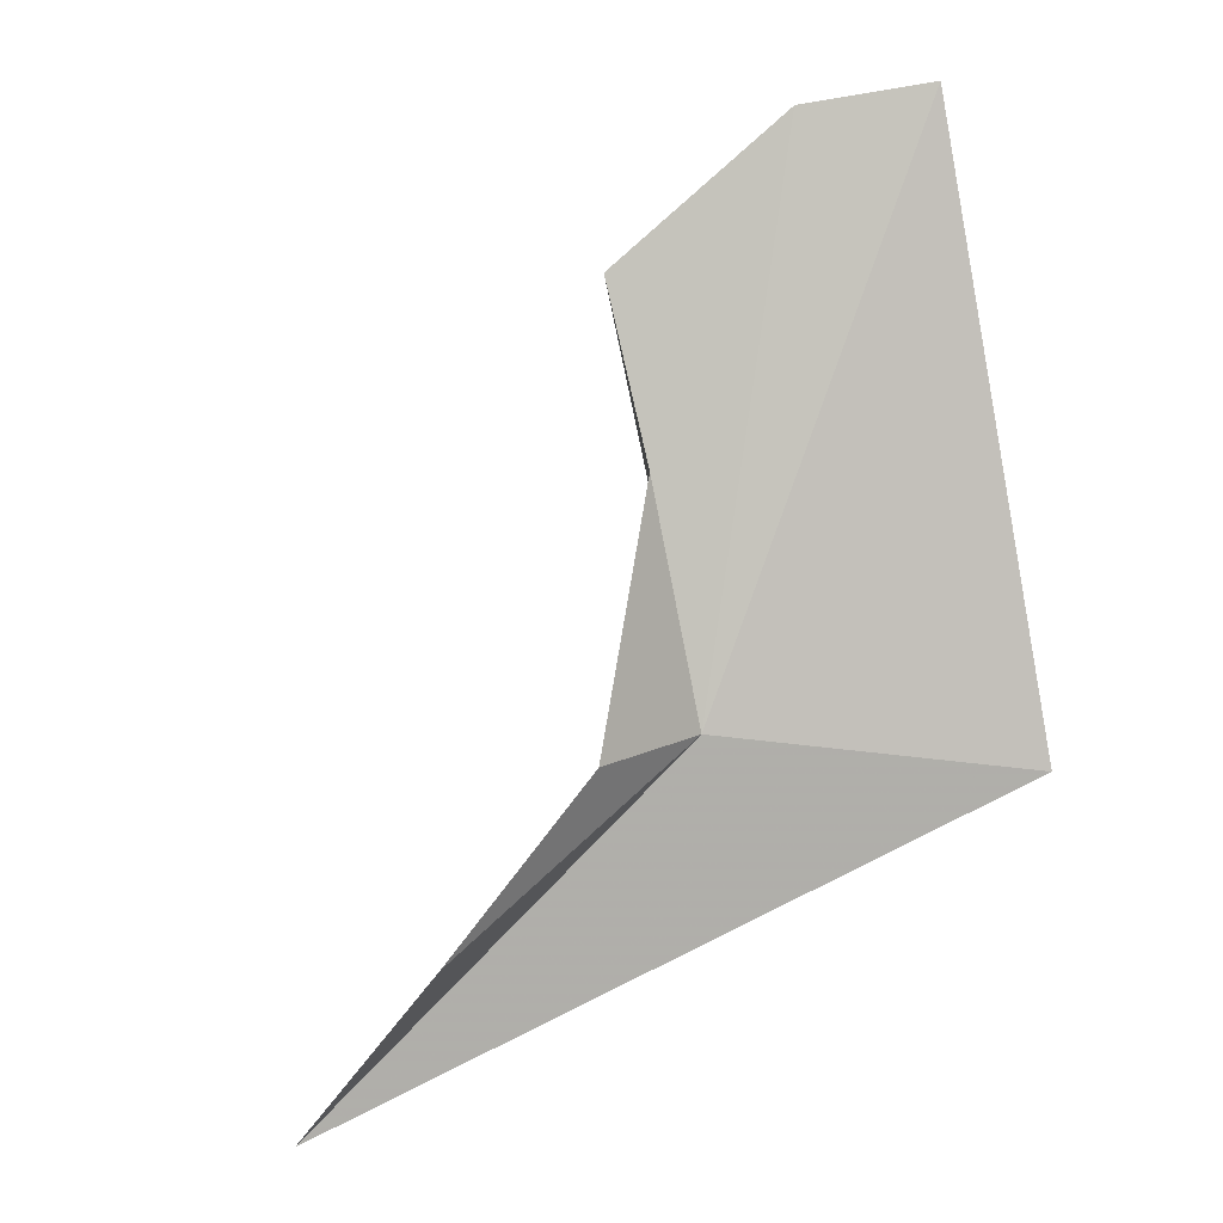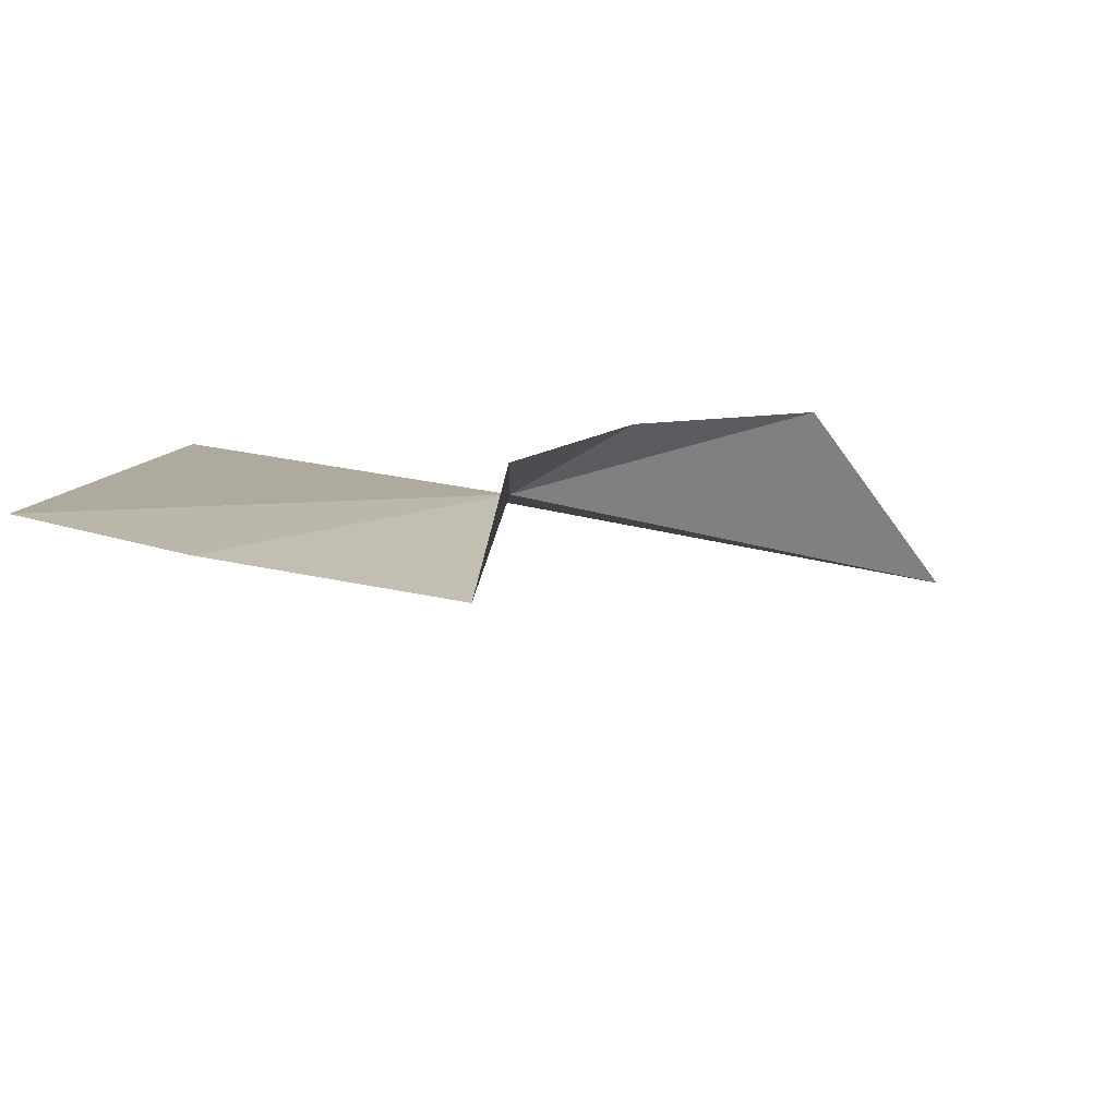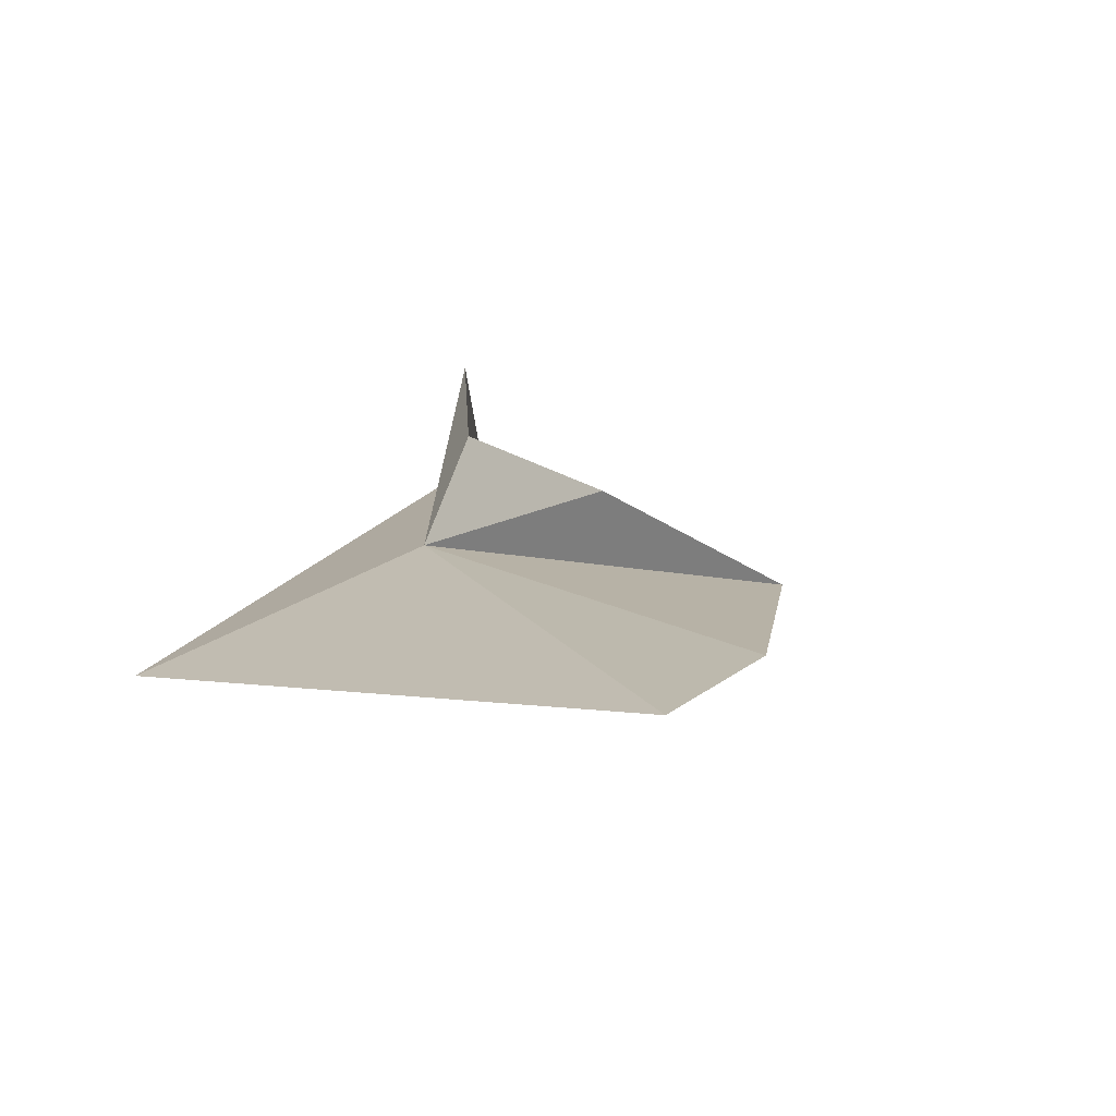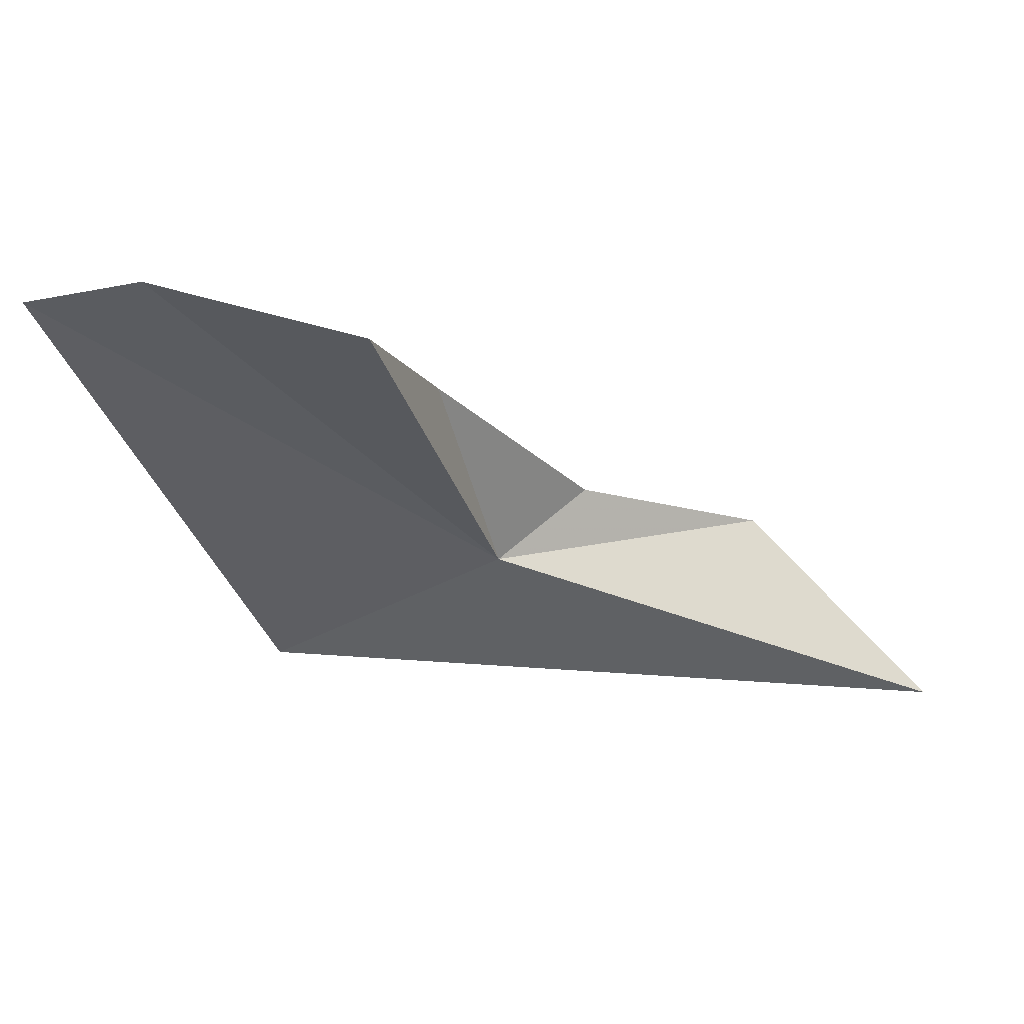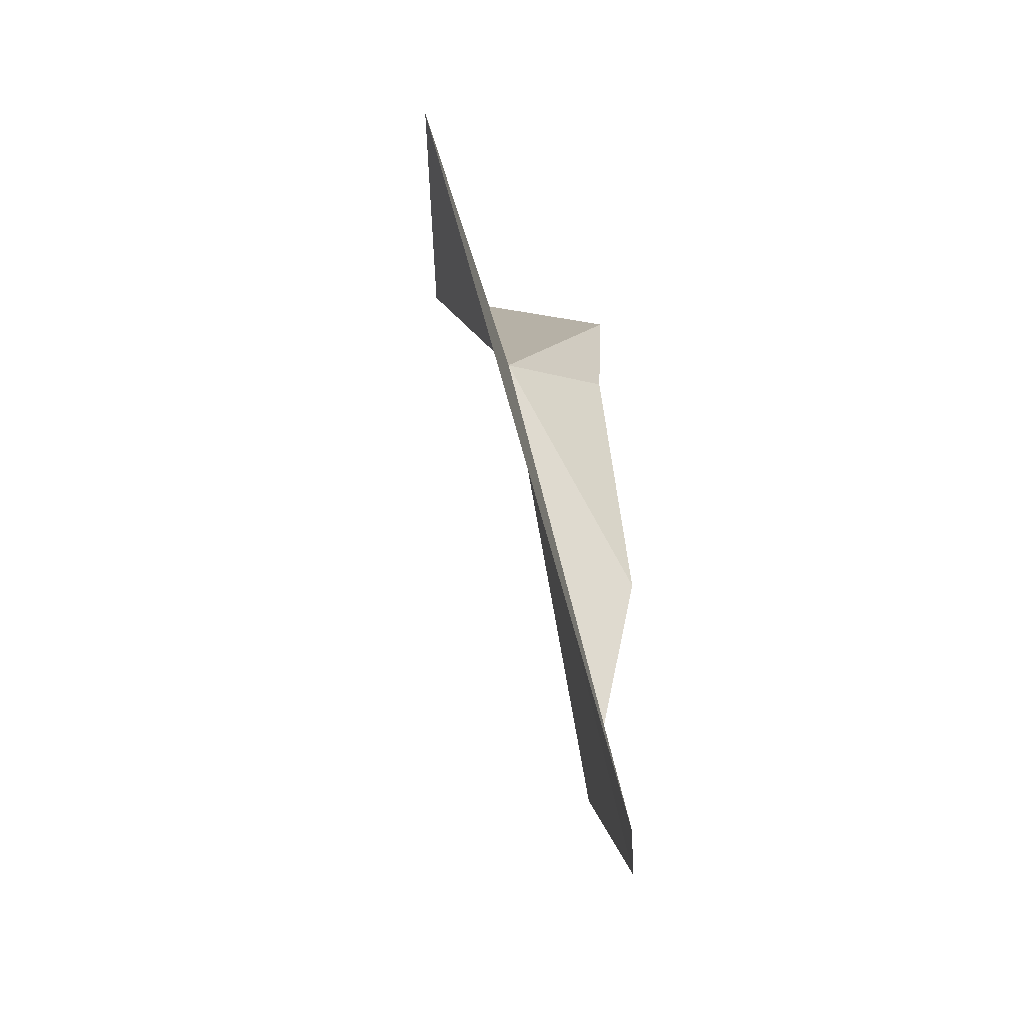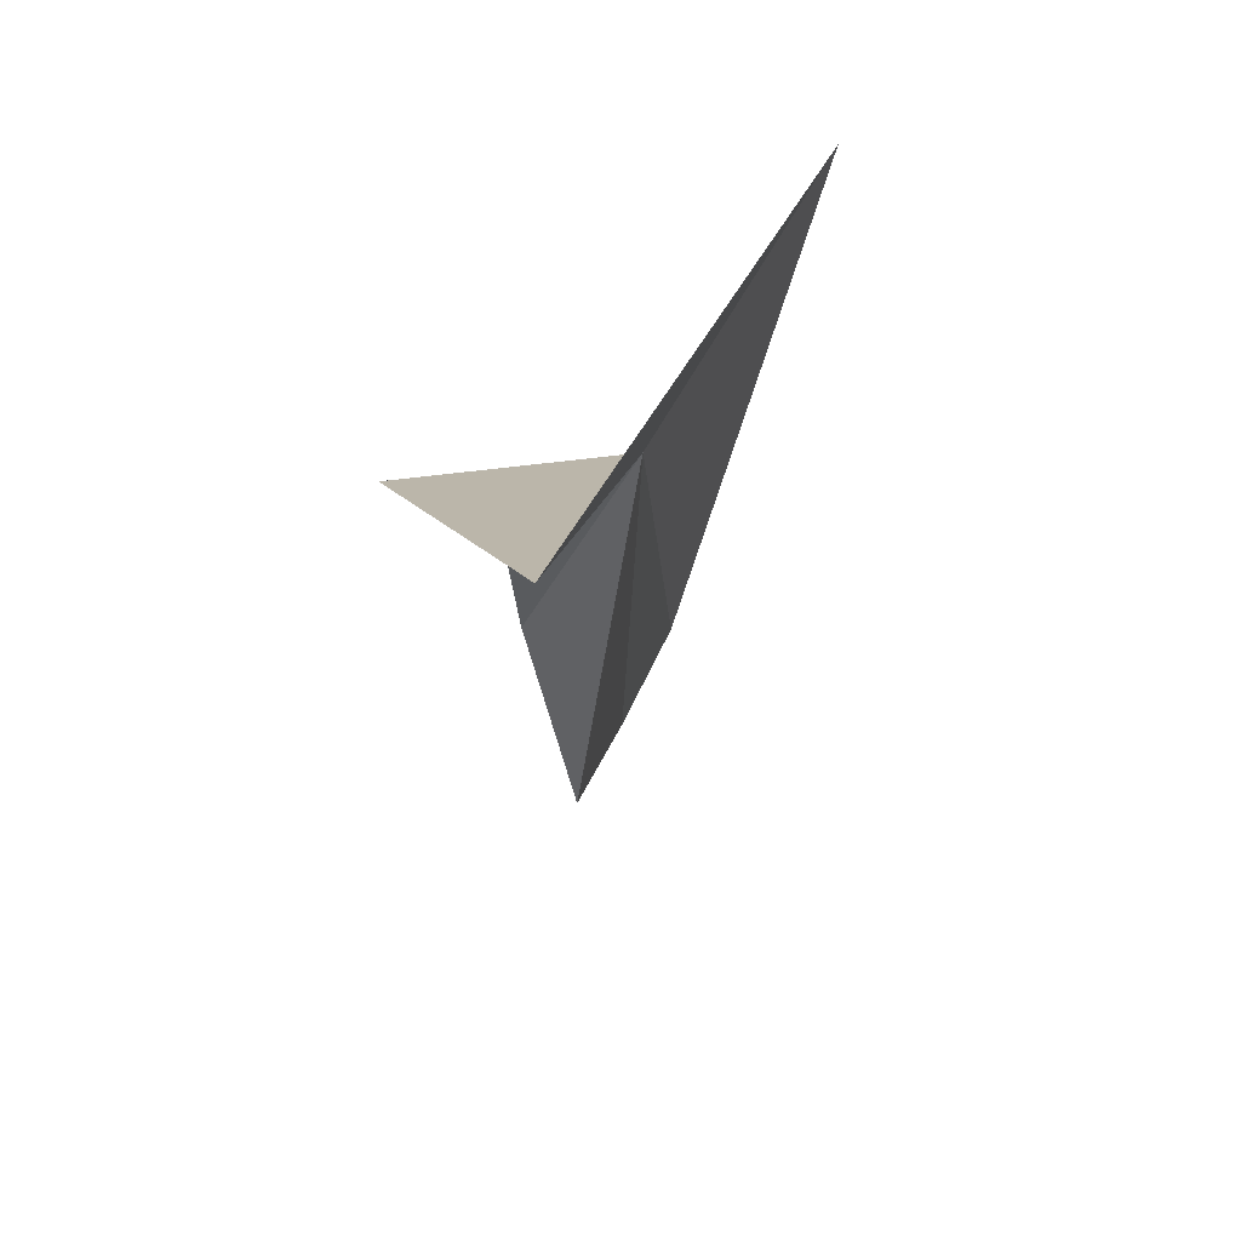
<metadata>
{"format":"obj","ext":"obj","renderer":"f3d","projection":"perspective","resolution":1024,"background":"white","views":[{"elev":79.1,"azim":163.2,"up":"+Z"},{"elev":-66.9,"azim":-10.1,"up":"+Y"},{"elev":24.3,"azim":-57.8,"up":"+Z"},{"elev":-23.0,"azim":12.6,"up":"+Z"},{"elev":-15.3,"azim":-86.2,"up":"+Y"},{"elev":38.9,"azim":112.1,"up":"+Y"}]}
</metadata>
<code>
v 27.47 46.3 14.84
v 26.58 35.32 16.77
v 21.18 33.01 17.84
v 17.7 33.44 17.89
v 27.04 40.54 17.83
v 19.55 49.46 13.55
v 30.1 46.63 17.01
v 34.84 49.99 16.94
v 39.62 52.7 11.8
f 1 3 2
f 1 4 3
f 1 2 5
f 1 6 4
f 1 5 7
f 1 8 9
f 1 9 6
f 1 7 8

</code>
